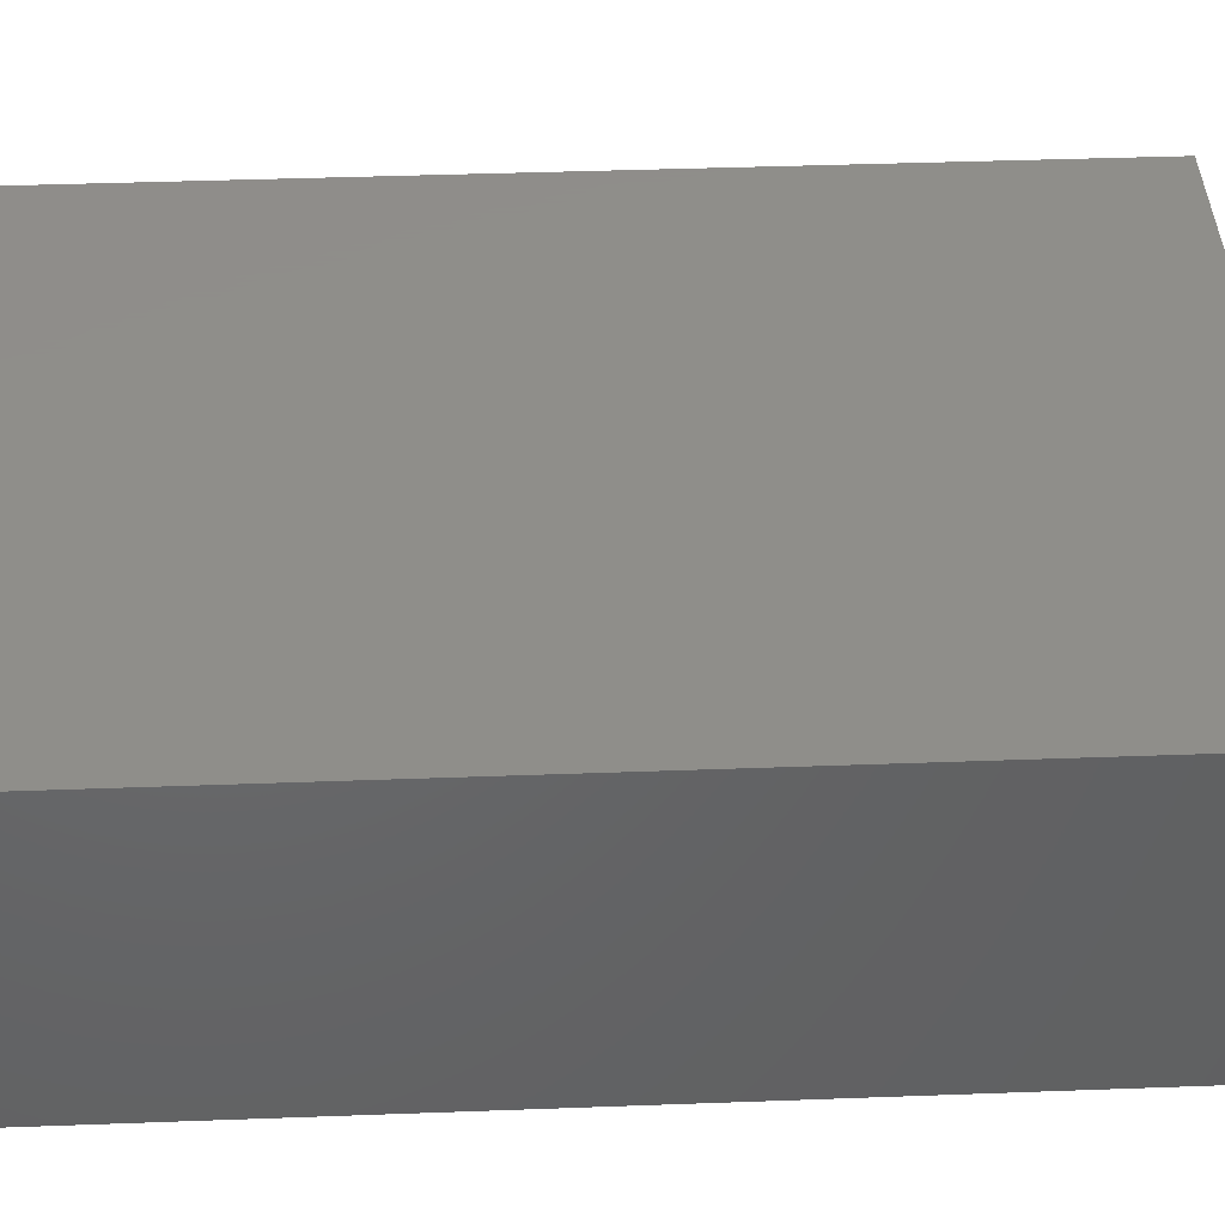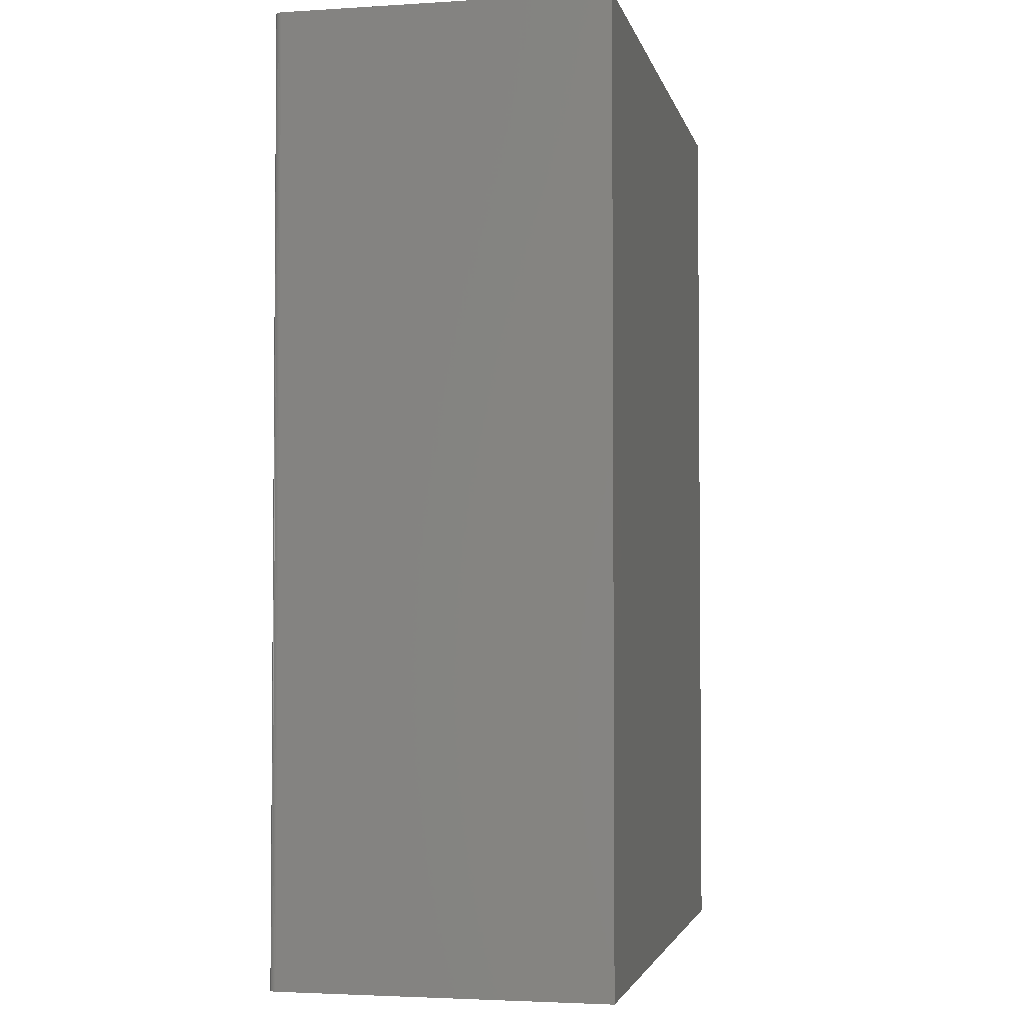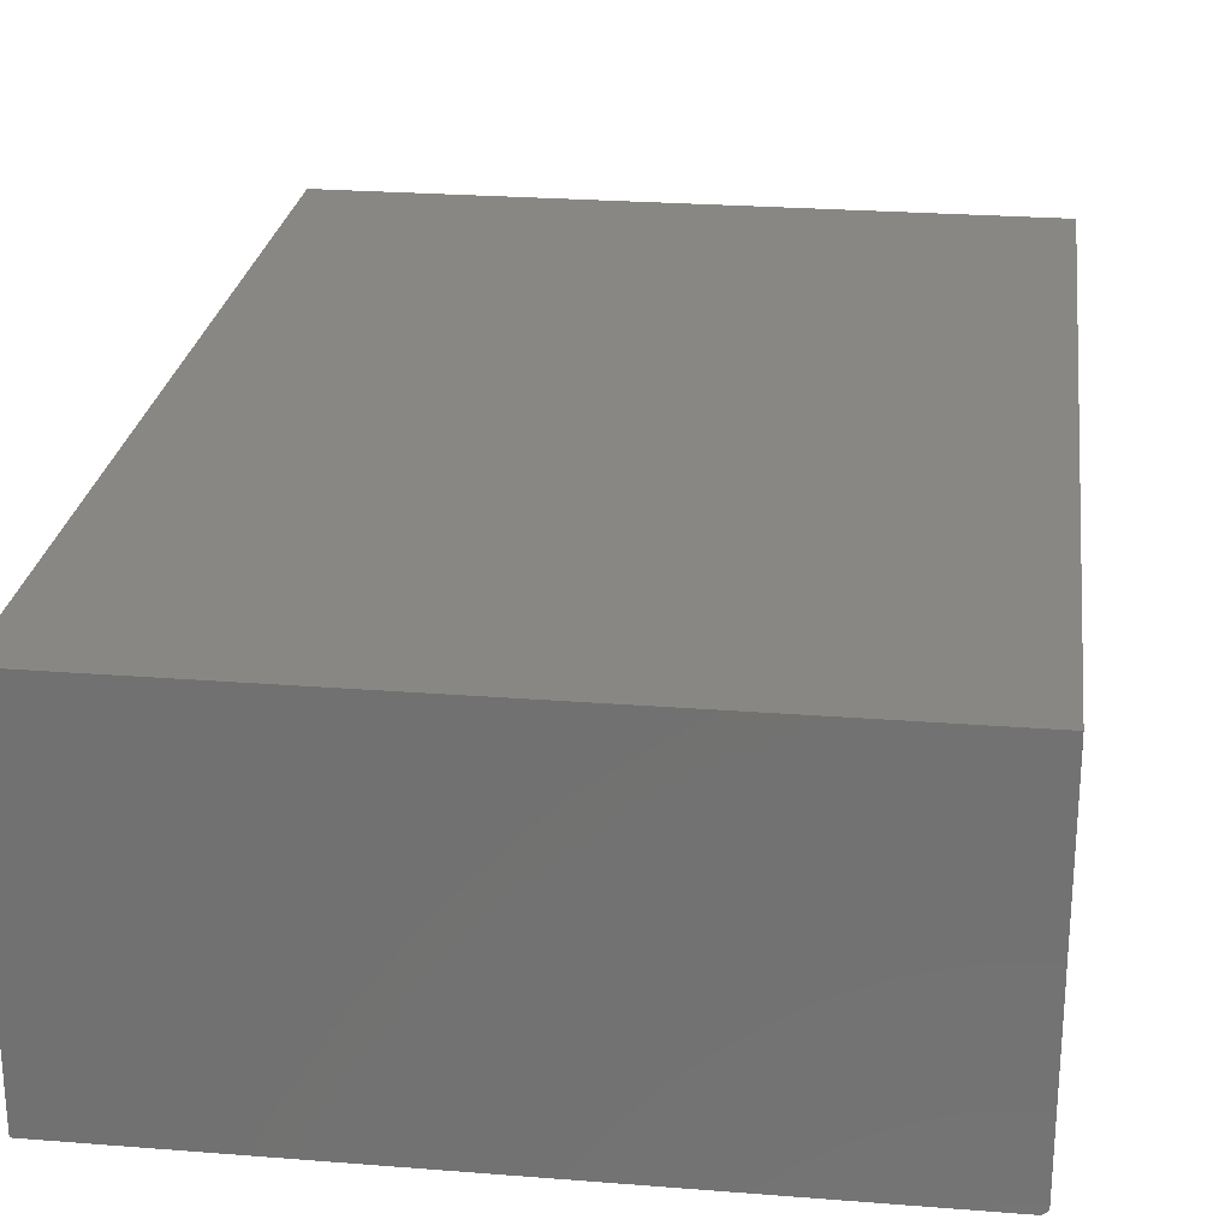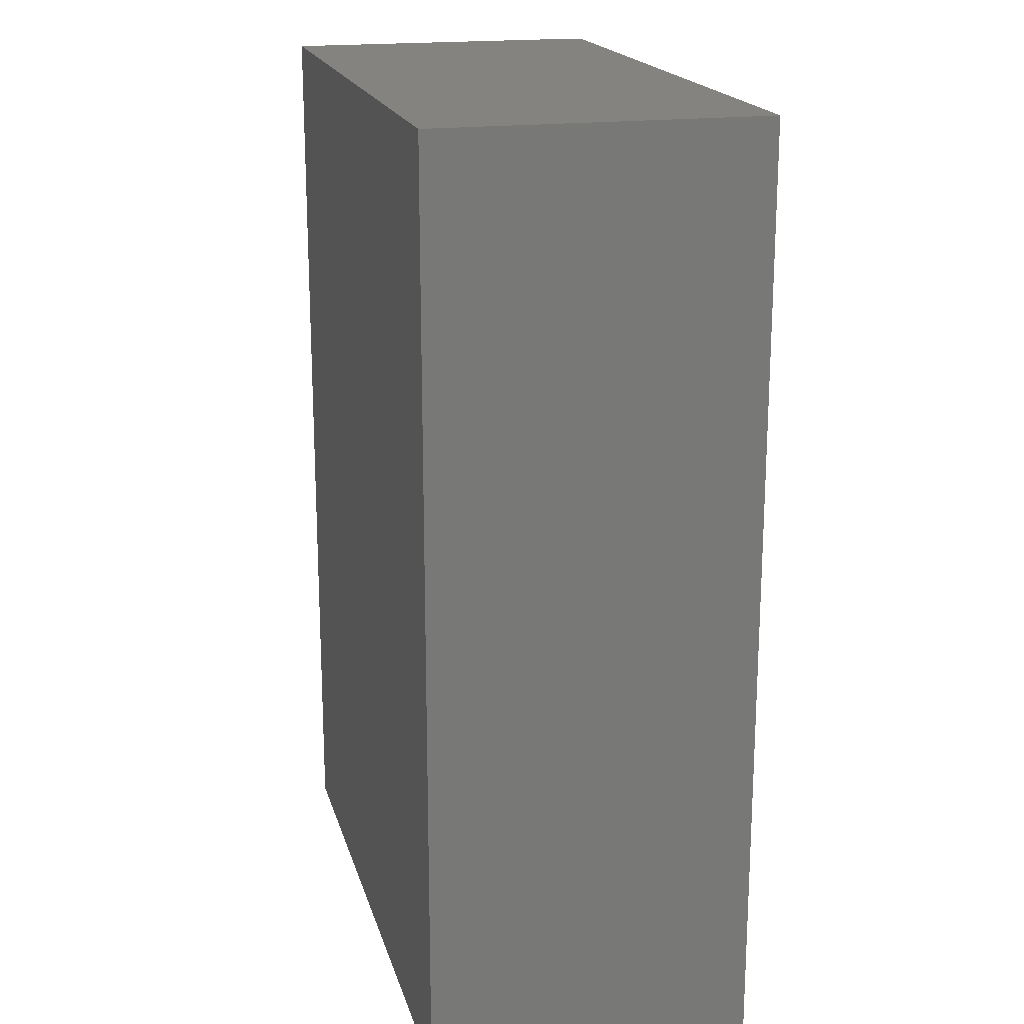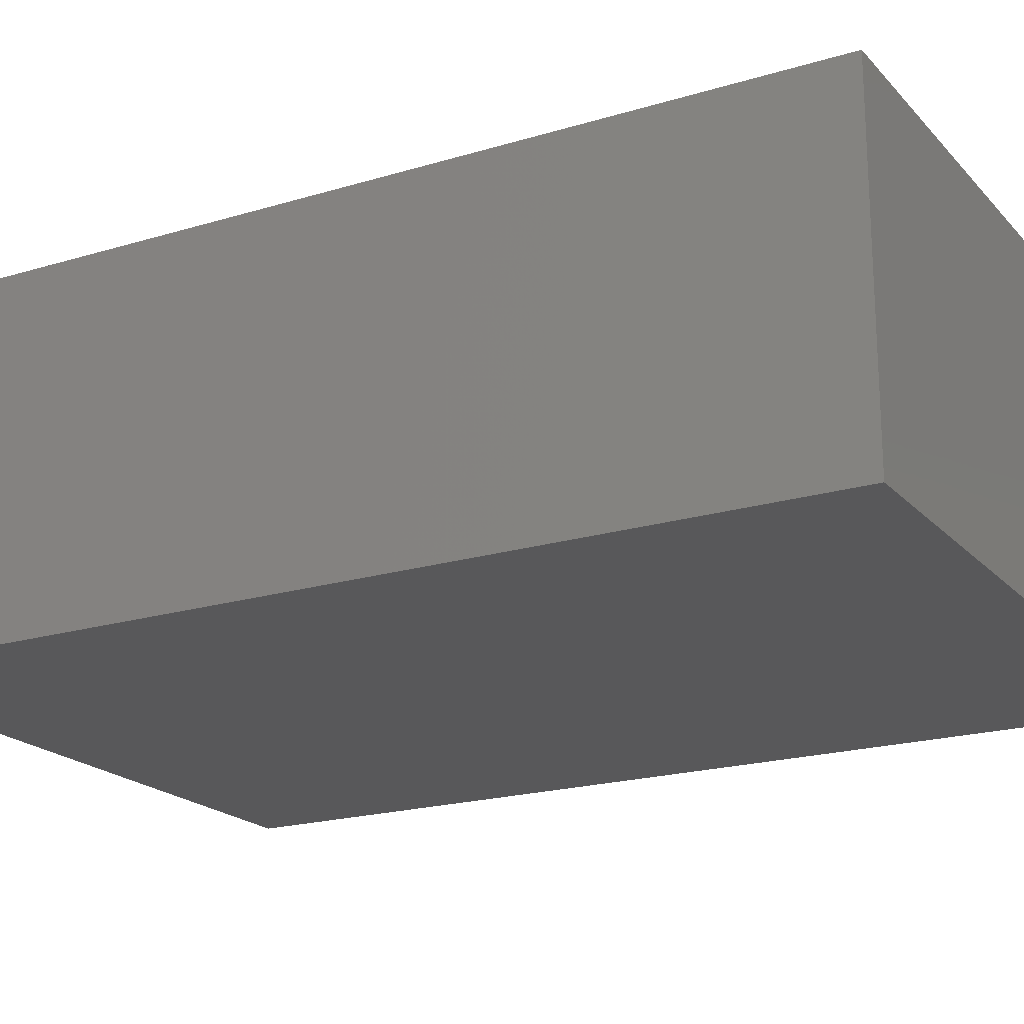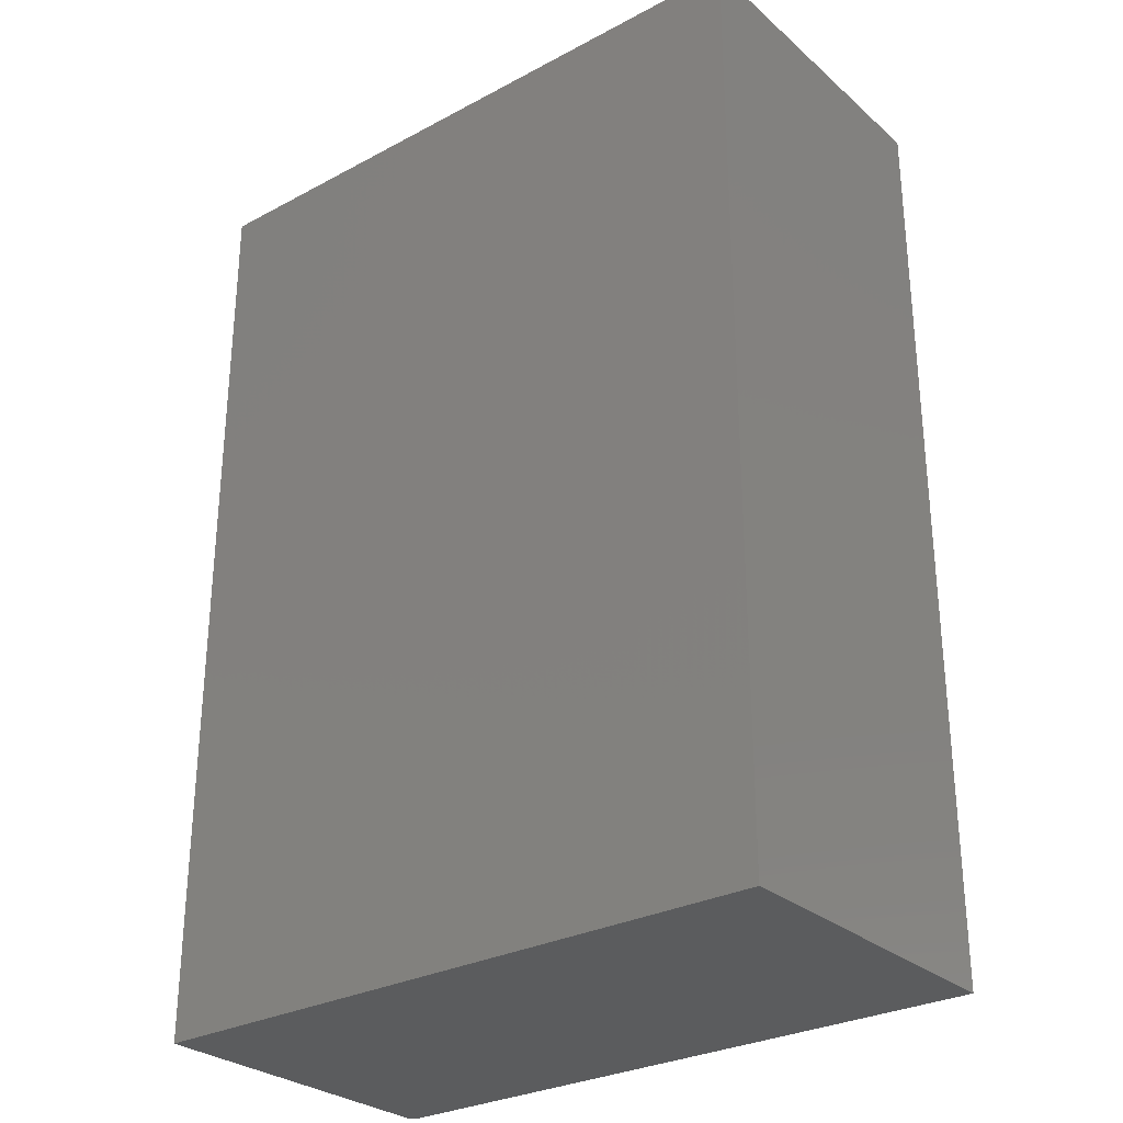
<metadata>
{"format":"stl","ext":"stl","renderer":"f3d","projection":"perspective","resolution":1024,"background":"white","views":[{"elev":42.7,"azim":87.5,"up":"+Z"},{"elev":-3.1,"azim":-77.9,"up":"+Y"},{"elev":25.1,"azim":-172.7,"up":"+Z"},{"elev":18.8,"azim":75.8,"up":"+Y"},{"elev":-20.0,"azim":119.2,"up":"+Z"},{"elev":-28.9,"azim":38.4,"up":"+Y"}]}
</metadata>
<code>
# stl→obj: 24 verts, 44 faces
v 0.007812 -0.75 0
v 0.007812 0.3125 0
v 0.7382 -0.75 0
v 0.7382 0.3125 0
v 0 0.3125 0.375
v 0 0.3125 0.007812
v 0 -0.75 0.375
v 0 -0.75 0.007812
v 0.7382 0.3125 0.375
v 0.006288 0.3125 0.0001501
v 0.004823 0.3125 0.0005947
v 0.003472 0.3125 0.001317
v 0.002288 0.3125 0.002288
v 0.001317 0.3125 0.003472
v 0.0005947 0.3125 0.004823
v 0.0001501 0.3125 0.006288
v 0.001317 -0.75 0.003472
v 0.0001501 -0.75 0.006288
v 0.0005947 -0.75 0.004823
v 0.7382 -0.75 0.375
v 0.002288 -0.75 0.002288
v 0.003472 -0.75 0.001317
v 0.004823 -0.75 0.0005947
v 0.006288 -0.75 0.0001501
f 1 2 3
f 3 2 4
f 5 6 7
f 7 6 8
f 2 9 4
f 10 11 12
f 10 12 13
f 10 13 14
f 10 14 15
f 10 15 16
f 10 16 6
f 5 9 2
f 5 2 10
f 5 10 6
f 17 7 8
f 17 8 18
f 17 18 19
f 20 7 17
f 20 17 21
f 20 21 22
f 20 22 23
f 20 23 24
f 20 24 1
f 20 1 3
f 2 1 10
f 10 1 24
f 10 24 11
f 11 24 23
f 11 23 12
f 12 23 22
f 12 22 13
f 13 22 21
f 13 21 14
f 14 21 17
f 14 17 15
f 15 17 19
f 15 19 16
f 16 19 18
f 16 18 6
f 6 18 8
f 7 20 5
f 5 20 9
f 20 3 9
f 9 3 4

</code>
